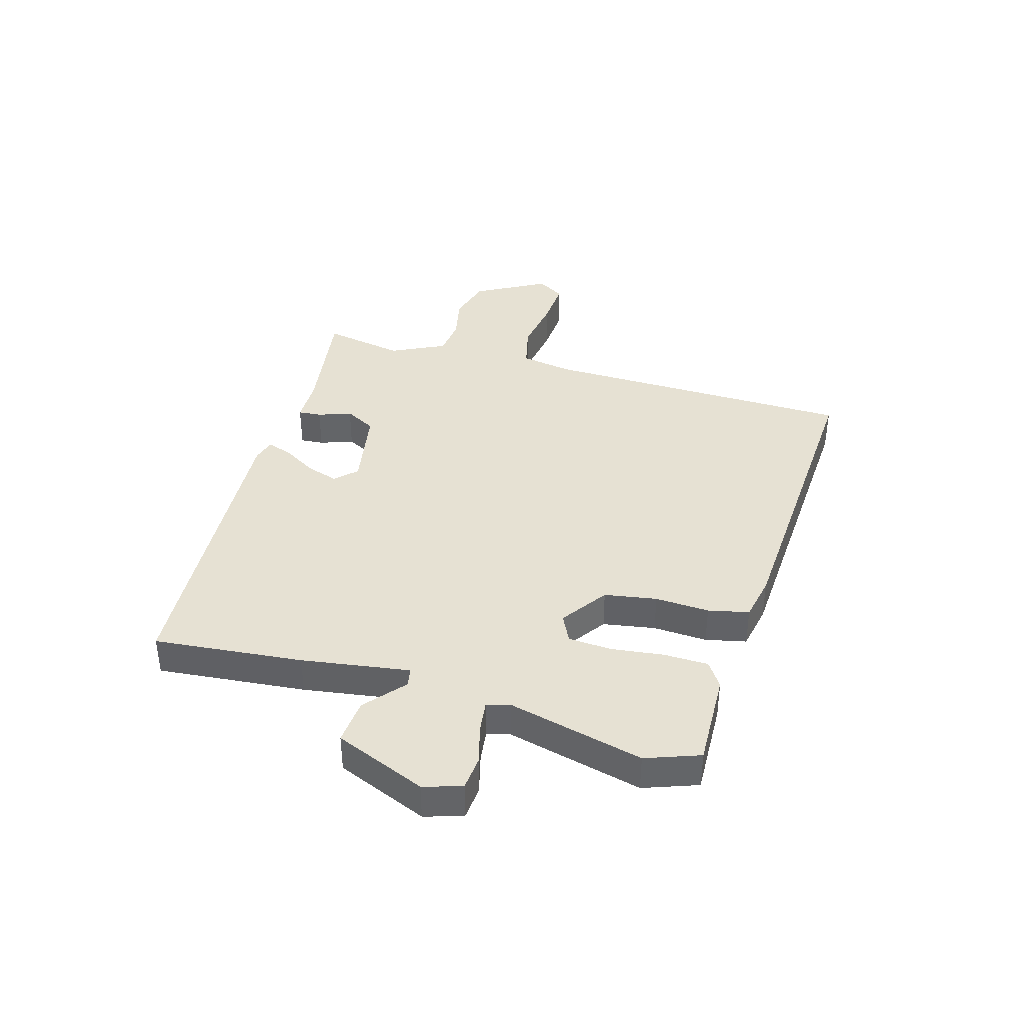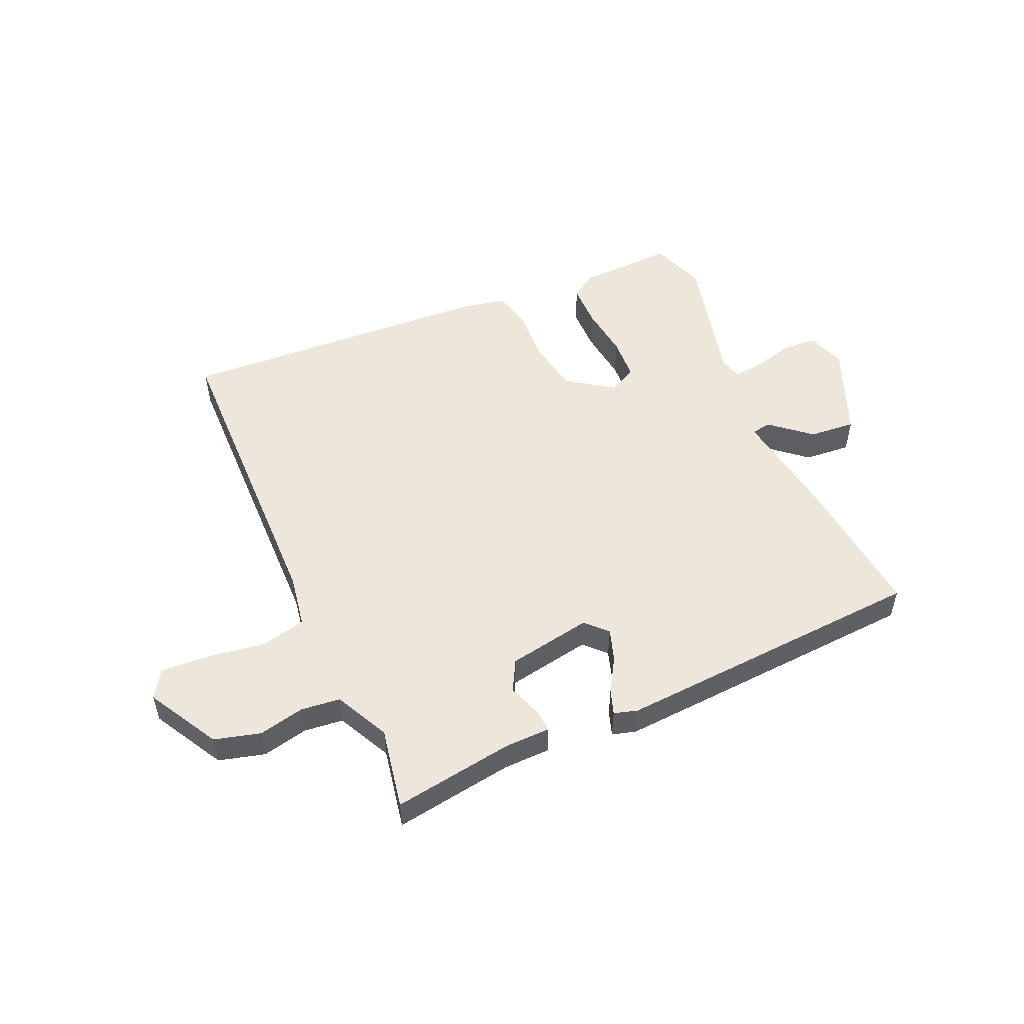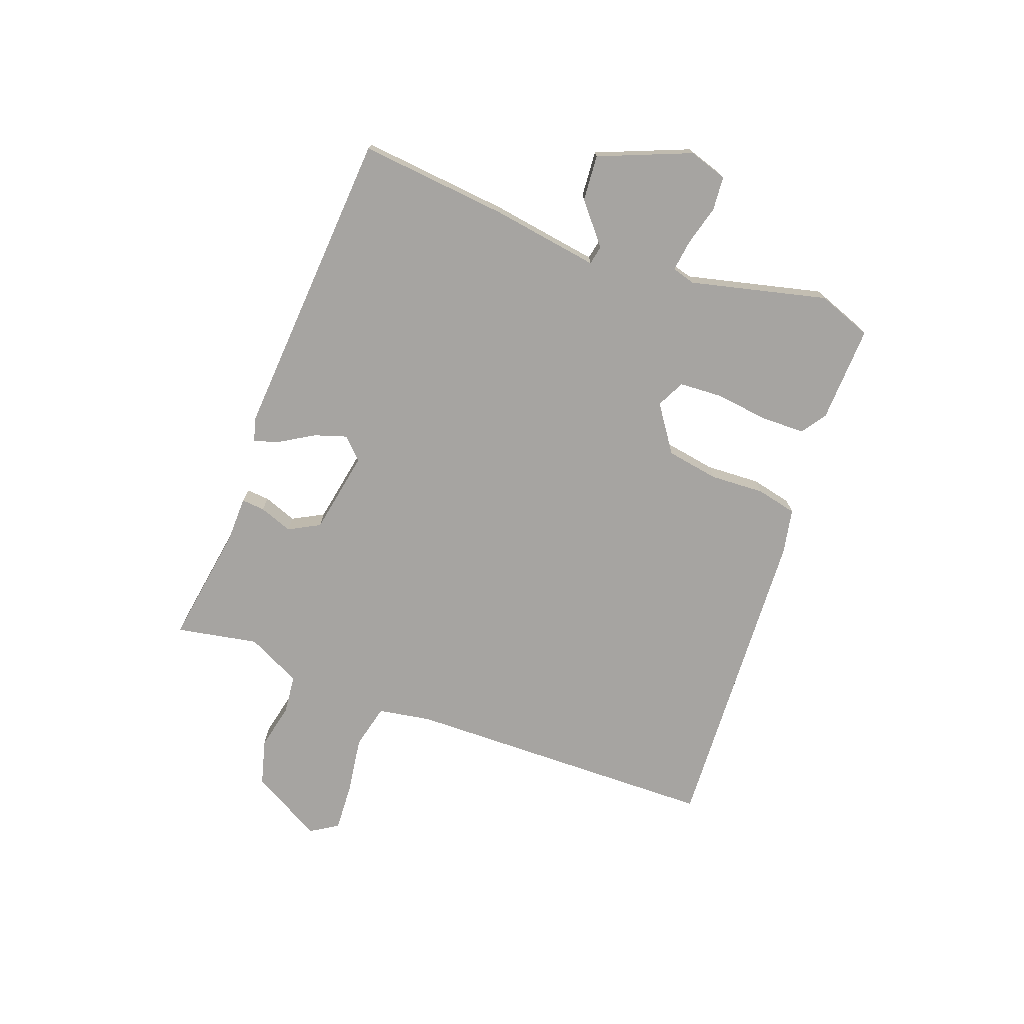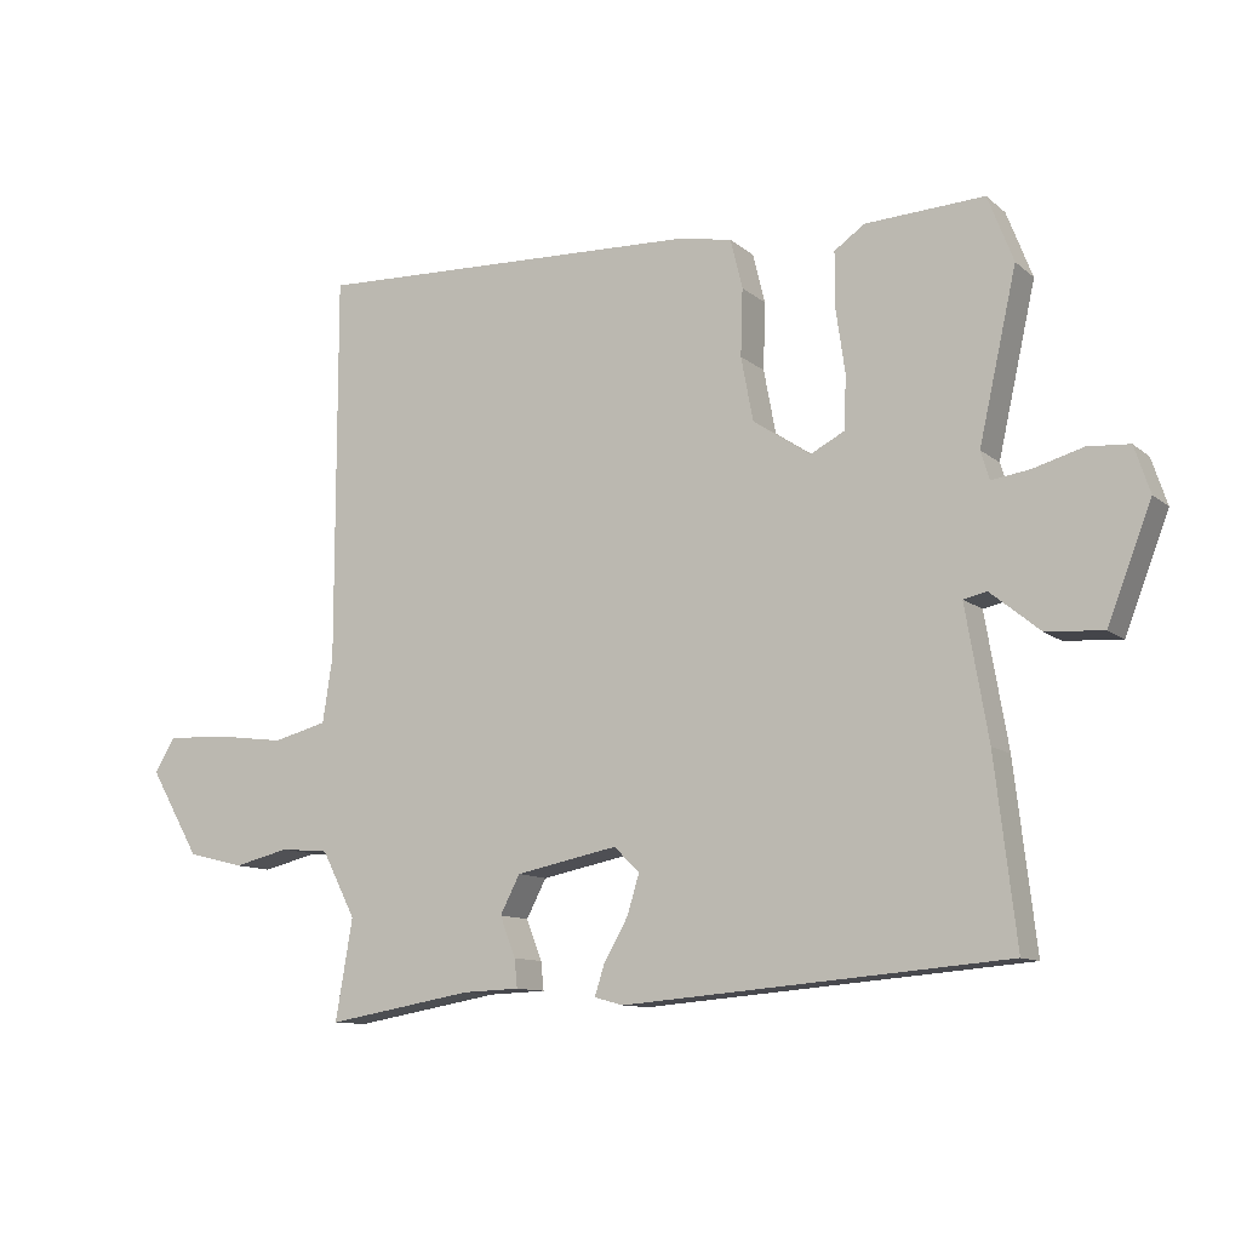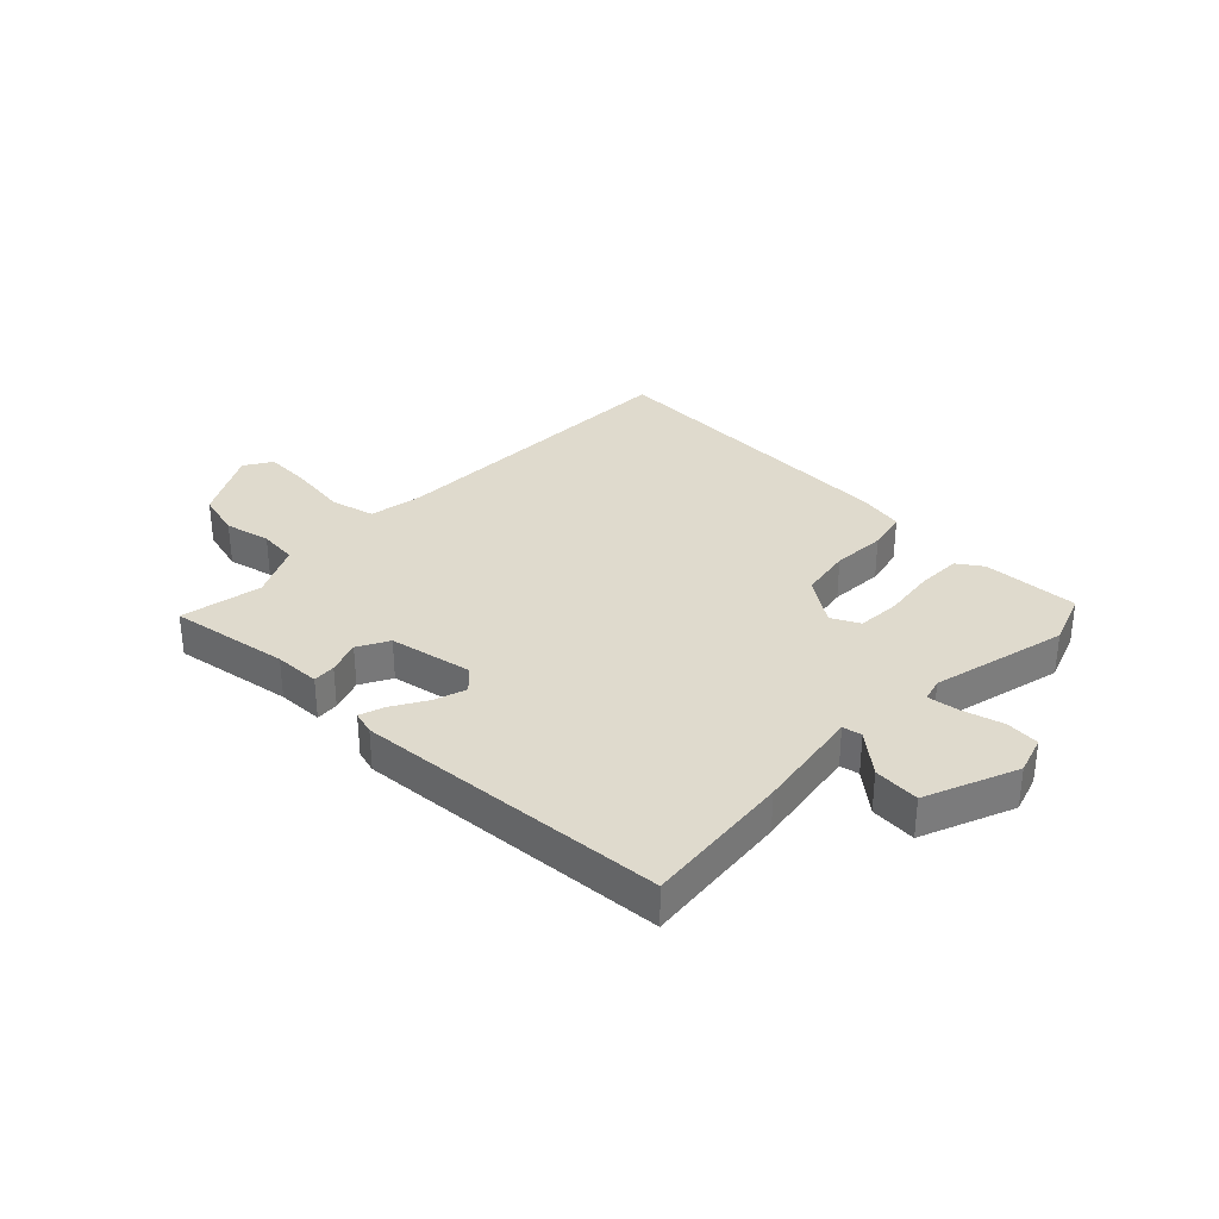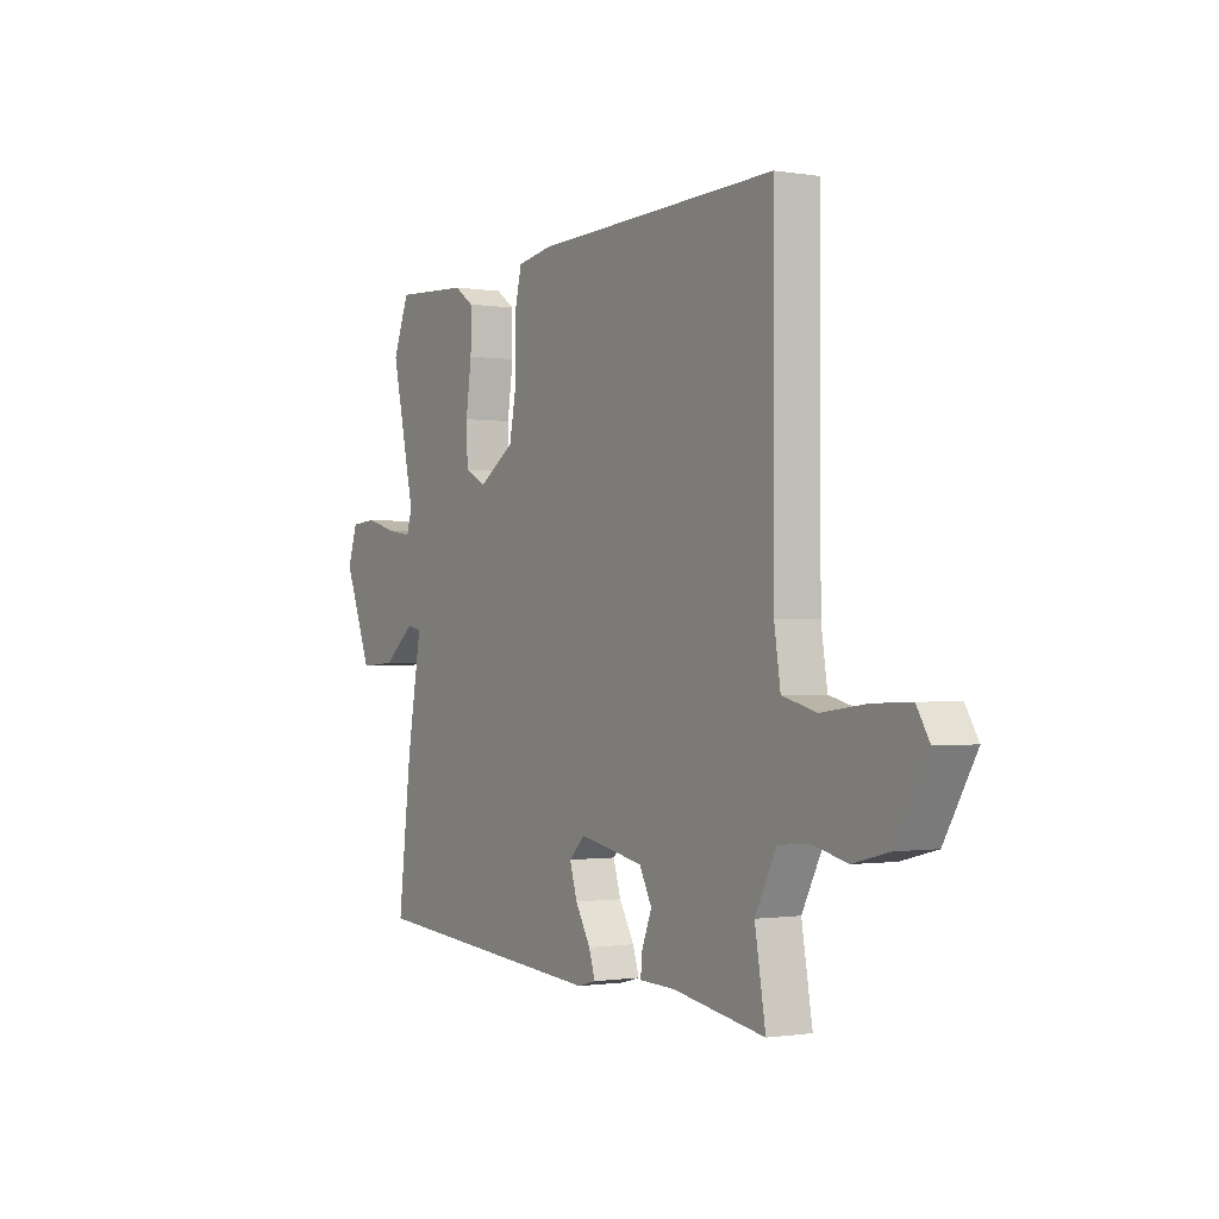
<metadata>
{"format":"obj","ext":"obj","renderer":"f3d","projection":"perspective","resolution":1024,"background":"white","views":[{"elev":38.9,"azim":-72.7,"up":"+Y"},{"elev":51.9,"azim":157.3,"up":"+Y"},{"elev":-73.5,"azim":-109.3,"up":"+Y"},{"elev":-10.8,"azim":-151.7,"up":"+Z"},{"elev":32.6,"azim":-135.0,"up":"+Y"},{"elev":-1.0,"azim":58.7,"up":"+Z"}]}
</metadata>
<code>
v -0.507 0.07 -0.433
v -0.477 0.07 -0.176
v -0.445 0.07 0.01
v -0.478 0.07 0.017
v -0.548 0.07 -0.04
v -0.628 0.07 -0.045
v -0.69 0.07 0.115
v -0.668 0.07 0.181
v -0.609 0.07 0.185
v -0.539 0.07 0.165
v -0.485 0.07 0.157
v -0.473 0.07 0.197
v -0.526 0.07 0.434
v -0.49 0.07 0.527
v -0.323 0.07 0.518
v -0.28 0.07 0.488
v -0.28 0.07 0.411
v -0.293 0.07 0.32
v -0.29 0.07 0.245
v -0.242 0.07 0.22
v -0.161 0.07 0.274
v -0.144 0.07 0.364
v -0.147 0.07 0.458
v -0.13 0.07 0.528
v -0.051 0.07 0.542
v 0.496 0.07 0.561
v 0.496 0.07 0.016
v 0.51 0.07 -0.076
v 0.587 0.07 -0.096
v 0.687 0.07 -0.083
v 0.771 0.07 -0.08
v 0.8 0.07 -0.128
v 0.729 0.07 -0.25
v 0.649 0.07 -0.27
v 0.57 0.07 -0.251
v 0.502 0.07 -0.257
v 0.454 0.07 -0.35
v 0.478 0.07 -0.492
v 0.271 0.07 -0.456
v 0.191 0.07 -0.453
v 0.195 0.07 -0.413
v 0.217 0.07 -0.356
v 0.189 0.07 -0.302
v 0.045 0.07 -0.273
v 0.009 0.07 -0.308
v 0.026 0.07 -0.364
v 0.06 0.07 -0.423
v 0.074 0.07 -0.467
v 0.033 0.07 -0.478
v -0.507 0 -0.433
v -0.477 0 -0.176
v -0.445 0 0.01
v -0.478 0 0.017
v -0.548 0 -0.04
v -0.628 0 -0.045
v -0.69 0 0.115
v -0.668 0 0.181
v -0.609 0 0.185
v -0.539 0 0.165
v -0.485 0 0.157
v -0.473 0 0.197
v -0.526 0 0.434
v -0.49 0 0.527
v -0.323 0 0.518
v -0.28 0 0.488
v -0.28 0 0.411
v -0.293 0 0.32
v -0.29 0 0.245
v -0.242 0 0.22
v -0.161 0 0.274
v -0.144 0 0.364
v -0.147 0 0.458
v -0.13 0 0.528
v -0.051 0 0.542
v 0.496 0 0.561
v 0.496 0 0.016
v 0.51 0 -0.076
v 0.587 0 -0.096
v 0.687 0 -0.083
v 0.771 0 -0.08
v 0.8 0 -0.128
v 0.729 0 -0.25
v 0.649 0 -0.27
v 0.57 0 -0.251
v 0.502 0 -0.257
v 0.454 0 -0.35
v 0.478 0 -0.492
v 0.271 0 -0.456
v 0.191 0 -0.453
v 0.195 0 -0.413
v 0.217 0 -0.356
v 0.189 0 -0.302
v 0.045 0 -0.273
v 0.009 0 -0.308
v 0.026 0 -0.364
v 0.06 0 -0.423
v 0.074 0 -0.467
v 0.033 0 -0.478
f 46 47 48 49
f 45 46 49 1
f 44 45 1 2
f 39 40 41 42
f 37 38 39 42
f 36 37 42 43
f 32 33 34 35
f 32 35 36
f 29 30 31 32
f 29 32 36 43
f 24 25 26 27
f 22 23 24 27
f 21 22 27 28
f 20 21 28
f 15 16 17 18
f 15 18 19
f 12 13 14 15
f 11 12 15 19
f 7 8 9 10
f 7 10 11
f 4 5 6 7
f 3 4 7 11
f 44 2 3
f 28 29 43 44
f 20 28 44 3
f 3 11 19 20
f 98 97 96 95
f 50 98 95 94
f 51 50 94 93
f 91 90 89 88
f 91 88 87 86
f 92 91 86 85
f 84 83 82 81
f 85 84 81
f 81 80 79 78
f 92 85 81 78
f 76 75 74 73
f 76 73 72 71
f 77 76 71 70
f 77 70 69
f 67 66 65 64
f 68 67 64
f 64 63 62 61
f 68 64 61 60
f 59 58 57 56
f 60 59 56
f 56 55 54 53
f 60 56 53 52
f 52 51 93
f 93 92 78 77
f 52 93 77 69
f 69 68 60 52
f 1 50 51 2
f 2 51 52 3
f 3 52 53 4
f 4 53 54 5
f 5 54 55 6
f 6 55 56 7
f 7 56 57 8
f 8 57 58 9
f 9 58 59 10
f 10 59 60 11
f 11 60 61 12
f 12 61 62 13
f 13 62 63 14
f 14 63 64 15
f 15 64 65 16
f 16 65 66 17
f 17 66 67 18
f 18 67 68 19
f 19 68 69 20
f 20 69 70 21
f 21 70 71 22
f 22 71 72 23
f 23 72 73 24
f 24 73 74 25
f 25 74 75 26
f 26 75 76 27
f 27 76 77 28
f 28 77 78 29
f 29 78 79 30
f 30 79 80 31
f 31 80 81 32
f 32 81 82 33
f 33 82 83 34
f 34 83 84 35
f 35 84 85 36
f 36 85 86 37
f 37 86 87 38
f 38 87 88 39
f 39 88 89 40
f 40 89 90 41
f 41 90 91 42
f 42 91 92 43
f 43 92 93 44
f 44 93 94 45
f 45 94 95 46
f 46 95 96 47
f 47 96 97 48
f 48 97 98 49
f 49 98 50 1

</code>
